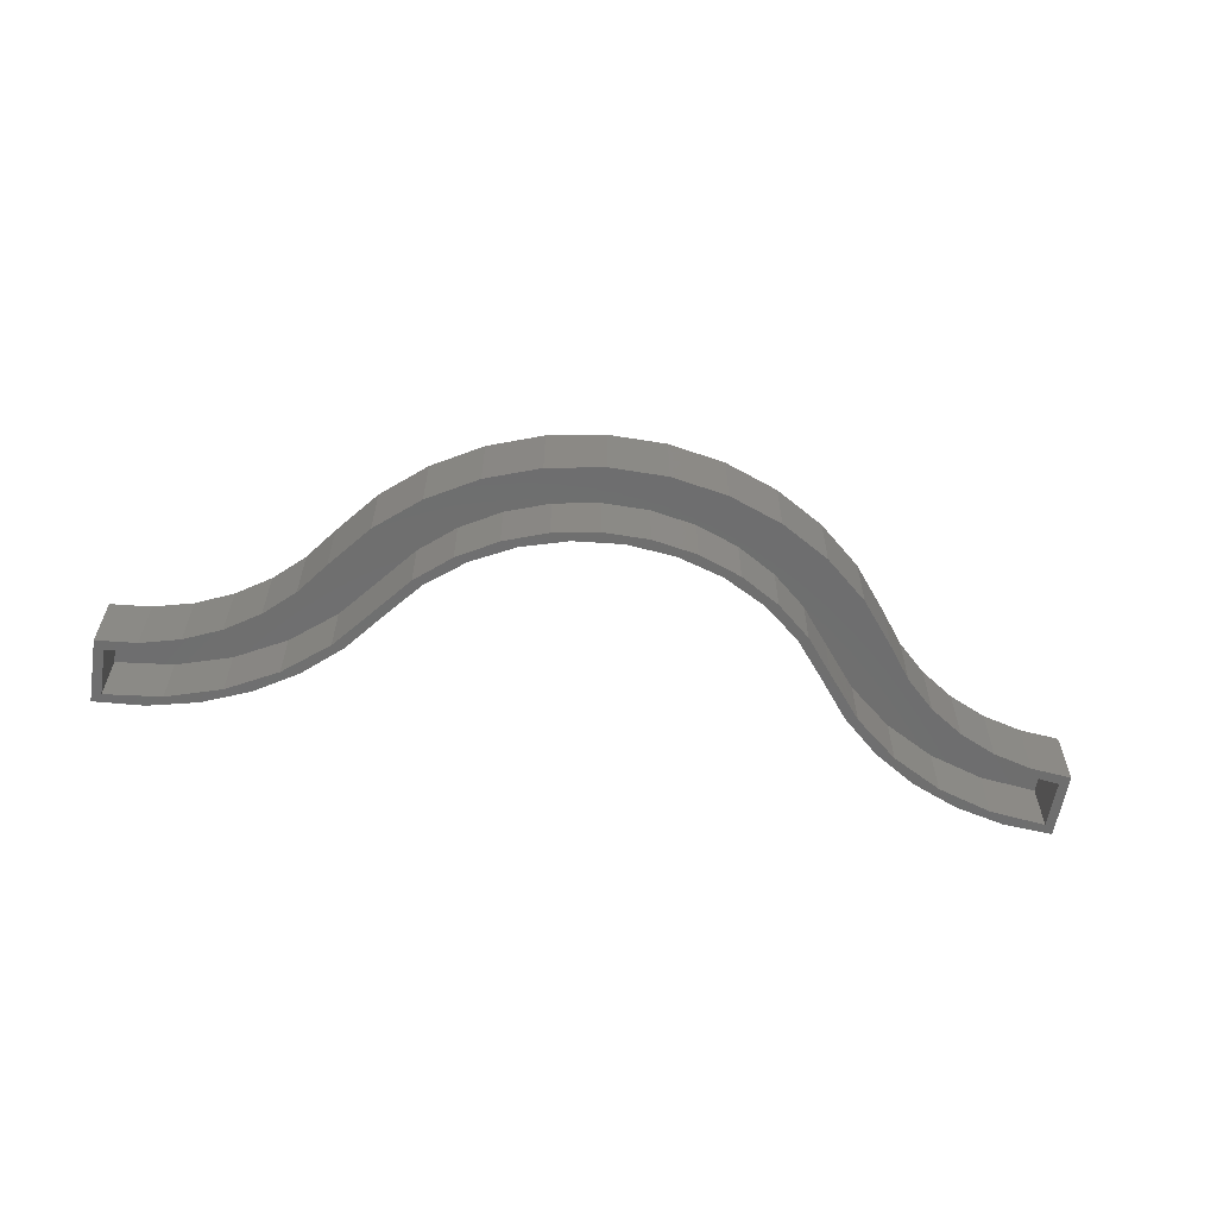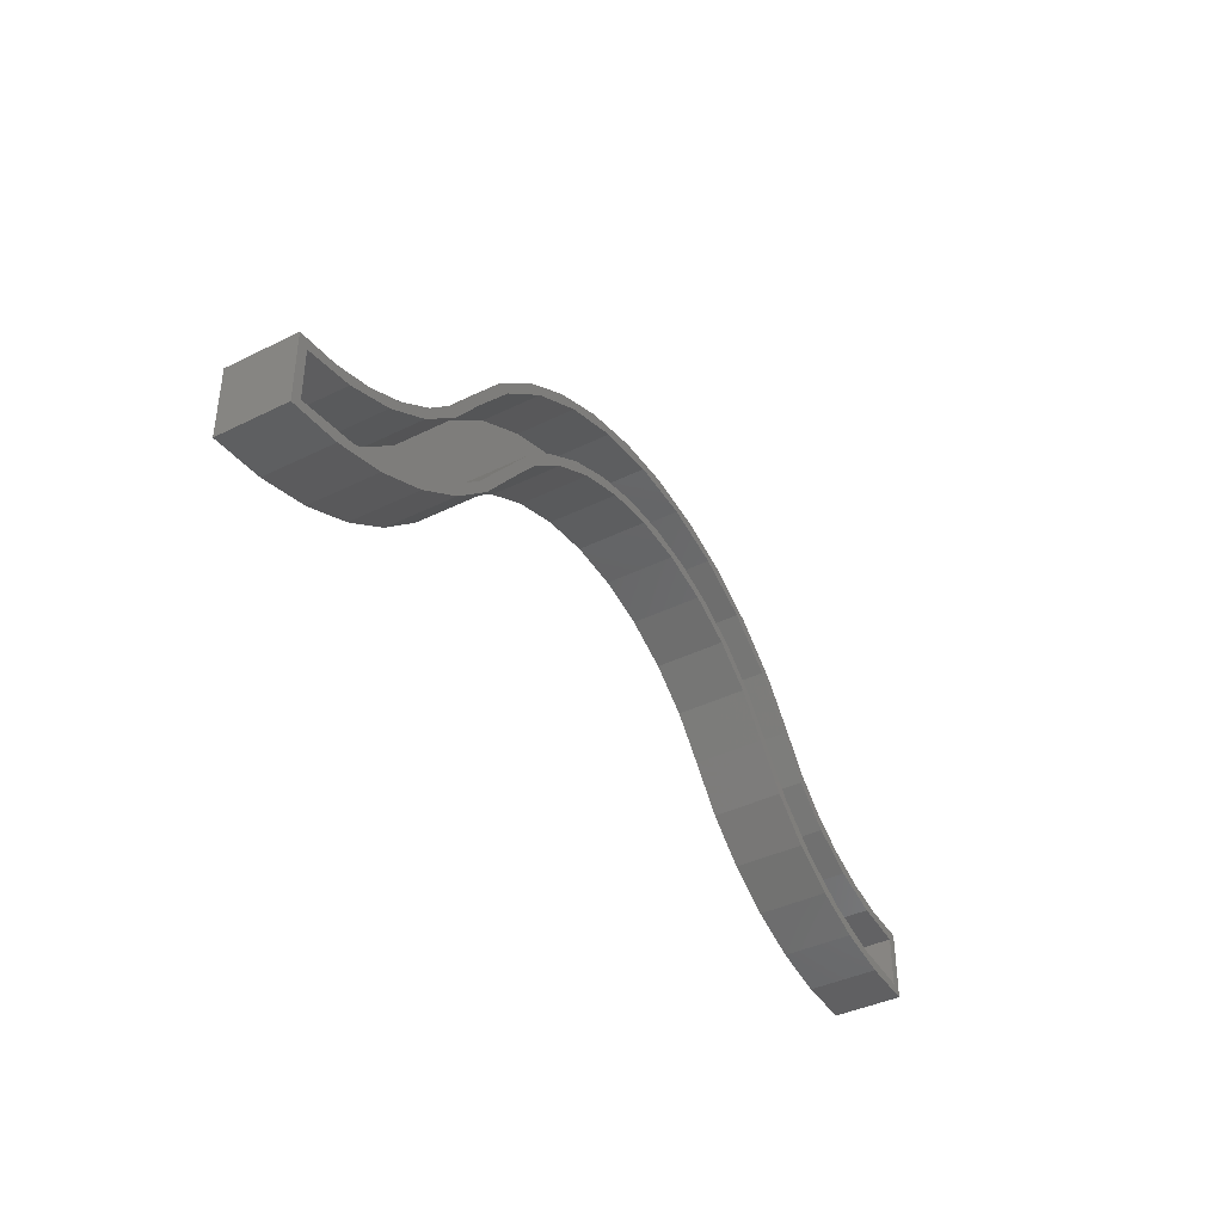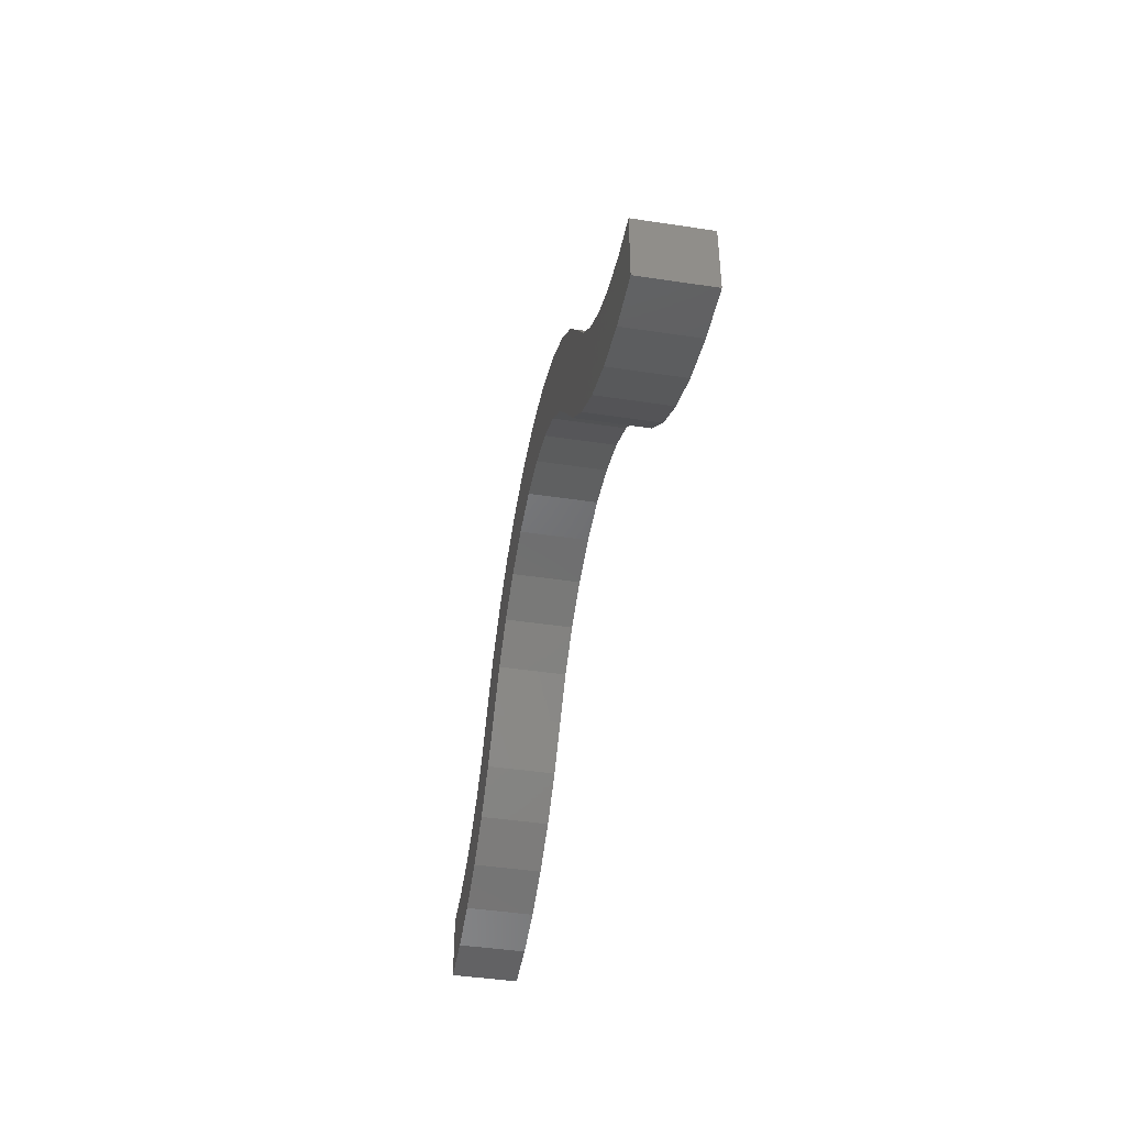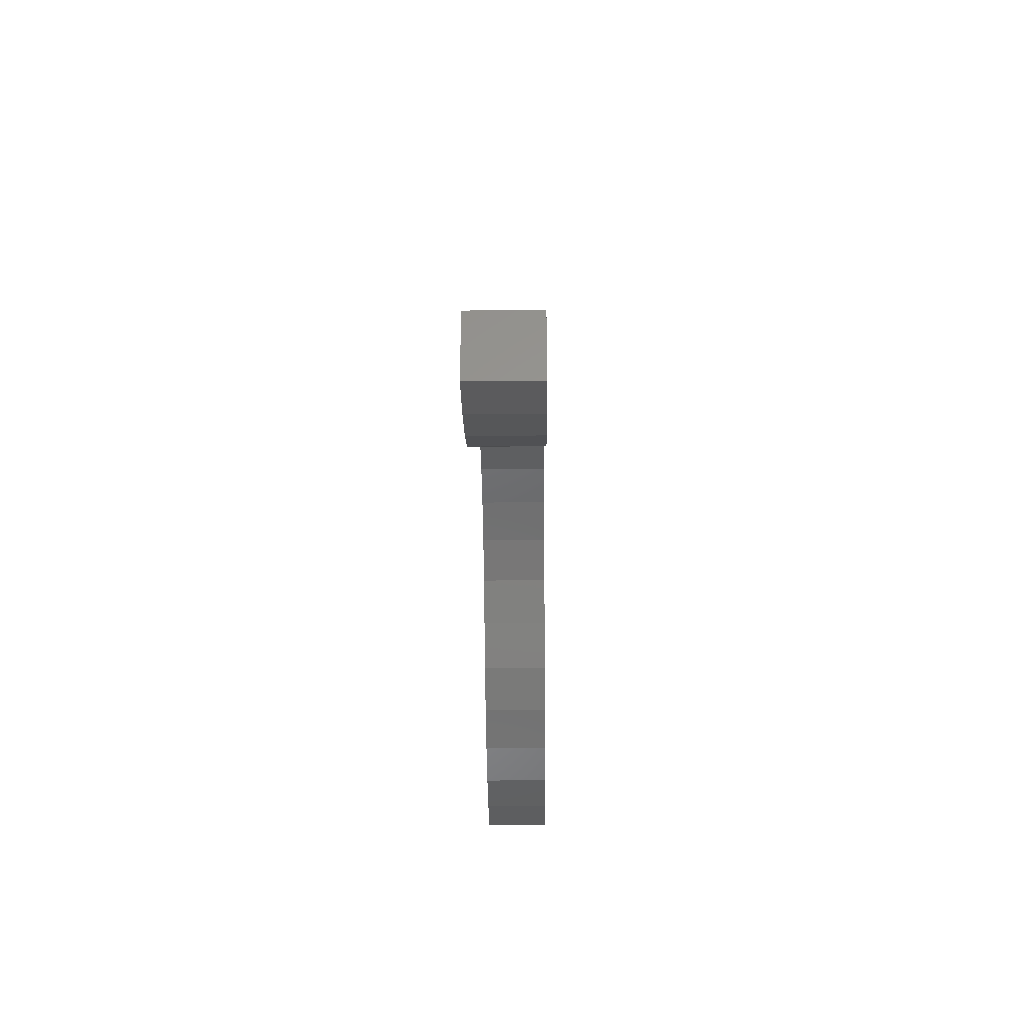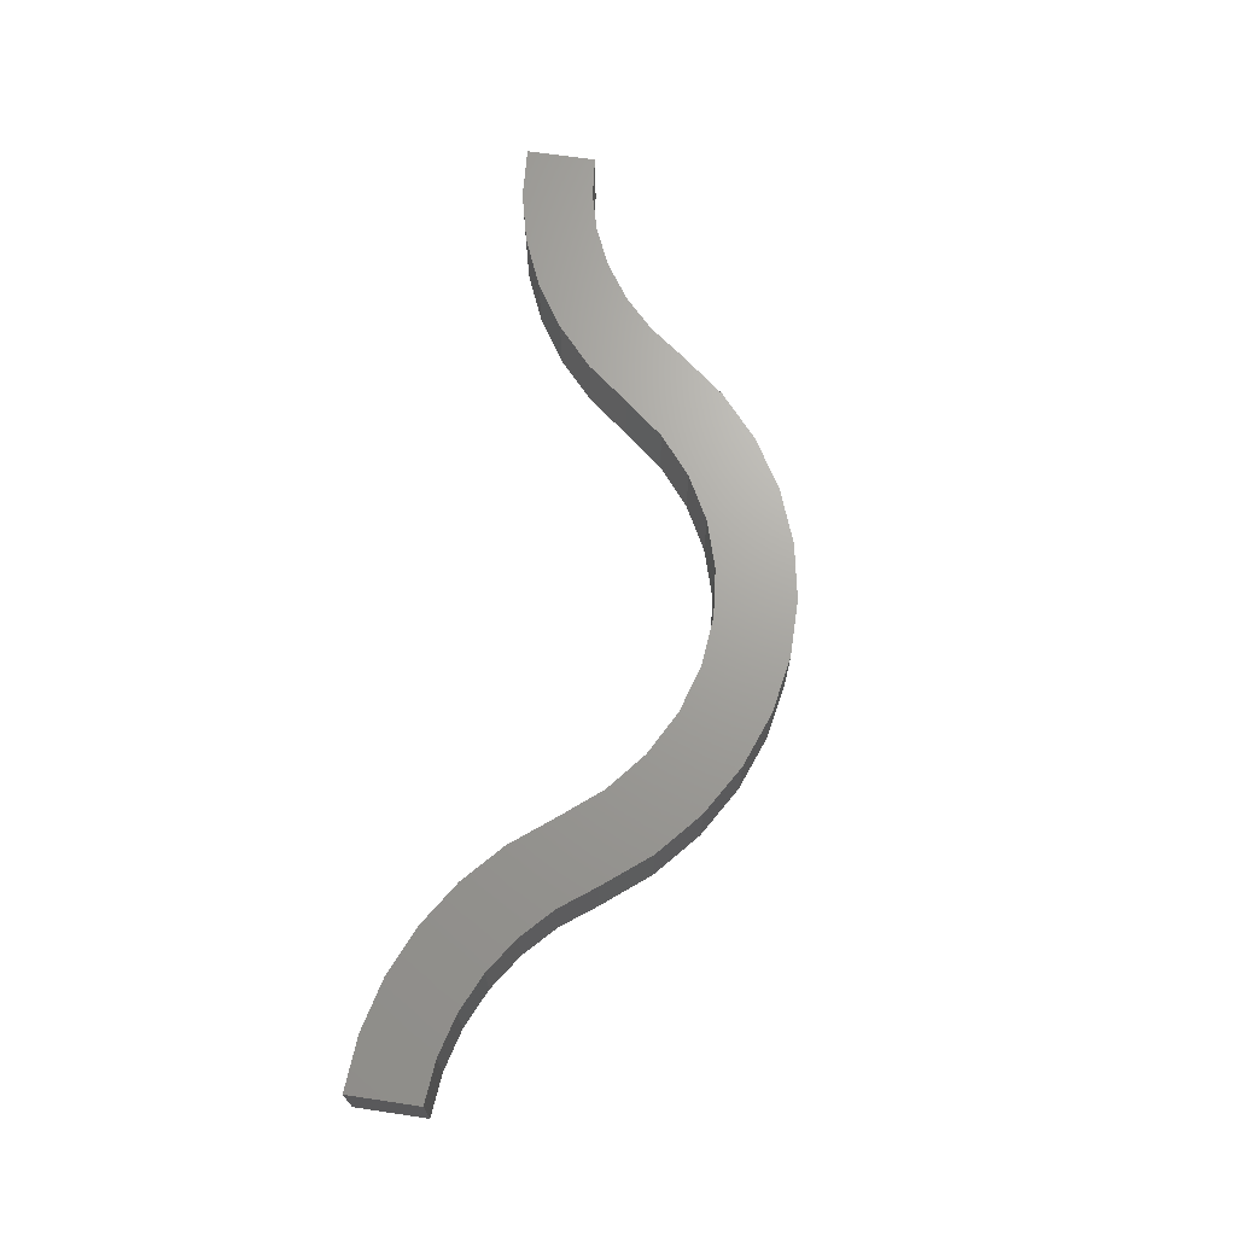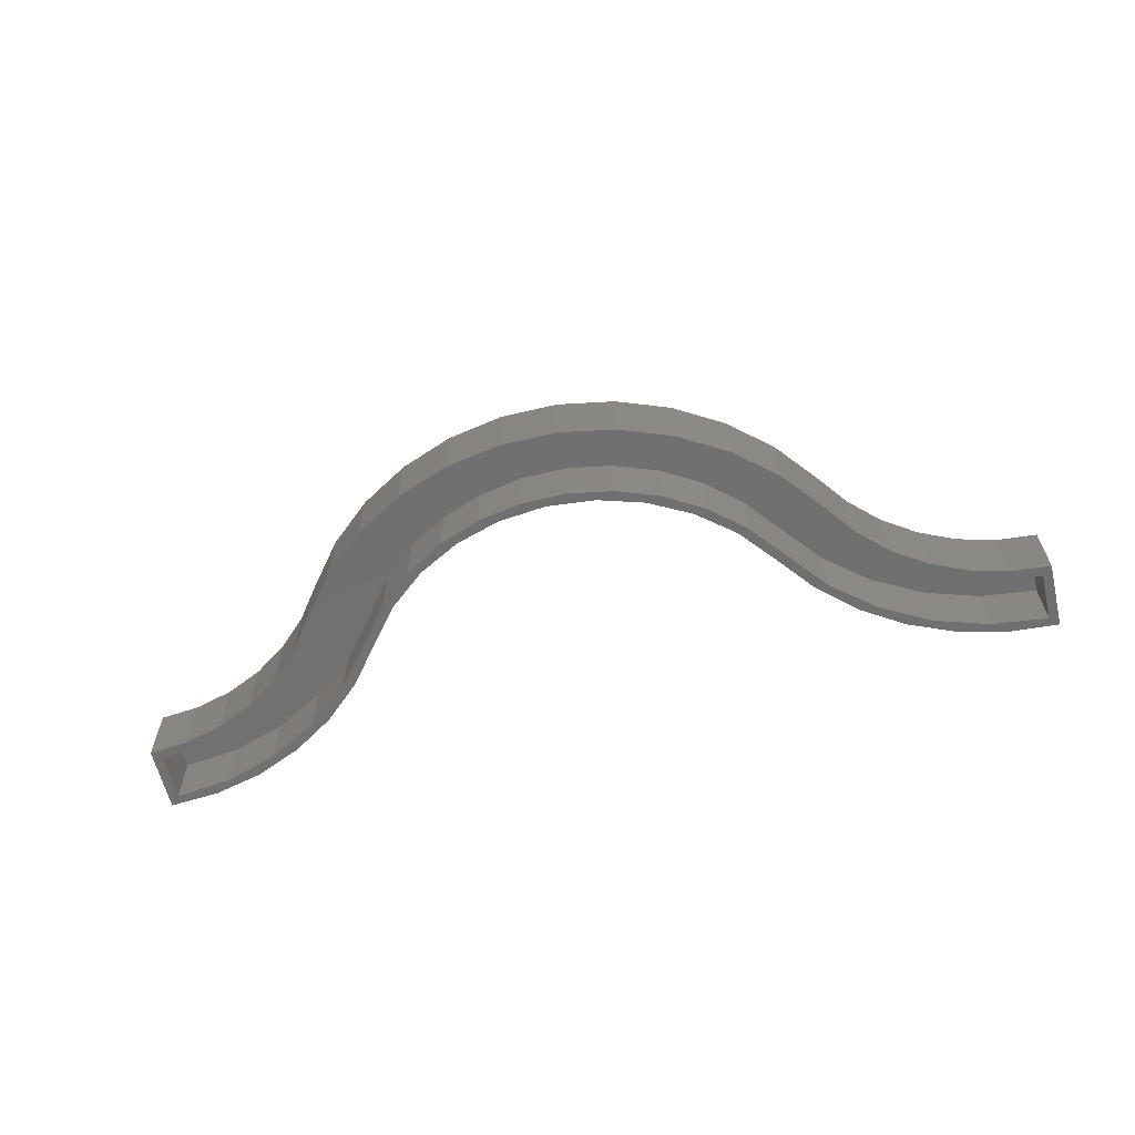
<metadata>
{"format":"stl","ext":"stl","renderer":"f3d","projection":"perspective","resolution":1024,"background":"white","views":[{"elev":-60.0,"azim":170.5,"up":"+Z"},{"elev":-39.7,"azim":121.6,"up":"+Y"},{"elev":-43.9,"azim":79.9,"up":"+Y"},{"elev":-30.8,"azim":90.8,"up":"+Y"},{"elev":68.2,"azim":98.5,"up":"+Z"},{"elev":-61.9,"azim":-166.4,"up":"+Z"}]}
</metadata>
<code>
# stl→obj: 180 verts, 356 faces
v -0.03708 0.4087 0
v 0.03709 0.4087 0
v -5.875e-06 0.3947 0
v -0.1101 0.3955 0
v -0.04556 0.5136 0
v 0.04556 0.5136 0
v 1.02e-15 0.5 0
v -0.1352 0.4975 0
v -0.07813 0.387 0
v -0.1796 0.3696 0
v -0.1533 0.3642 0
v -0.5168 0.05038 0
v -0.5595 0.04727 0
v -0.4773 0.09243 0
v -0.5935 0.01767 0
v -0.649 0.01874 0
v -0.09663 0.4905 0
v -0.2206 0.4656 0
v -0.1895 0.4624 0
v -0.52 0.1647 0
v -0.5127 0.1899 0
v -0.4604 0.2171 0
v -0.5676 0.1529 0
v -0.5886 0.1247 0
v -0.6279 0.1255 0
v -0.6919 0.1085 0
v 0.5127 0.1899 0
v 0.52 0.1647 0
v 0.4604 0.2171 0
v 0.5676 0.1529 0
v 0.5886 0.1247 0
v 0.5595 0.04727 0
v 0.5168 0.05039 0
v 0.4773 0.09243 0
v 0.5935 0.01767 0
v 0.649 0.01874 0
v -0.7422 0.0079 0
v -0.6746 -0.001894 0
v -0.7578 -0.007775 0
v -0.7578 0.1024 0
v -0.7422 0.08721 0
v 0.7422 0.0079 0
v 0.7422 0.08721 0
v 0.7578 0.1024 0
v 0.7578 -0.007775 0
v 0.6746 -0.001893 0
v -0.6636 0.09853 0
v 0.6279 0.1255 0
v 0.6919 0.1085 0
v 0.6636 0.09853 0
v -0.4466 0.09534 0
v -0.4052 0.1525 0
v -0.3847 0.1513 0
v -0.346 0.2254 0
v -0.333 0.2167 0
v -0.2994 0.2831 0
v -0.2832 0.2774 0
v -0.2434 0.3317 0
v -0.2225 0.3272 0
v -0.4647 0.2355 0
v -0.425 0.2885 0
v -0.4119 0.28 0
v -0.3678 0.3594 0
v -0.3503 0.355 0
v -0.299 0.4191 0
v -0.2752 0.4166 0
v 0.4647 0.2355 0
v 0.4119 0.28 0
v 0.425 0.2885 0
v 0.3503 0.355 0
v 0.3678 0.3594 0
v 0.2752 0.4166 0
v 0.299 0.4191 0
v 0.1895 0.4624 0
v 0.2206 0.4656 0
v 0.09663 0.4905 0
v 0.1352 0.4975 0
v 0.4465 0.09535 0
v 0.3847 0.1513 0
v 0.4052 0.1525 0
v 0.333 0.2167 0
v 0.346 0.2254 0
v 0.2832 0.2774 0
v 0.2994 0.2831 0
v 0.2225 0.3272 0
v 0.2434 0.3317 0
v 0.1532 0.3642 0
v 0.1796 0.3696 0
v 0.07812 0.387 0
v 0.1101 0.3955 0
v -0.4052 0.1525 0.09375
v -0.346 0.2254 0.09375
v -0.4773 0.09243 0.09375
v -0.5595 0.04727 0.09375
v -0.649 0.01874 0.09375
v -0.7422 0.0079 0.09375
v -0.2994 0.2831 0.09375
v -0.2434 0.3317 0.09375
v -0.1796 0.3696 0.09375
v -0.1101 0.3955 0.09375
v -0.03709 0.4087 0.09375
v 0.03708 0.4087 0.09375
v 0.1101 0.3955 0.09375
v 0.1796 0.3696 0.09375
v 0.2434 0.3317 0.09375
v 0.2994 0.2831 0.09375
v 0.346 0.2254 0.09375
v 0.649 0.01874 0.09375
v 0.7422 0.0079 0.09375
v 0.5595 0.04727 0.09375
v 0.4773 0.09243 0.09375
v 0.4052 0.1525 0.09375
v 0.7422 0.08721 0.09375
v 0.6636 0.09853 0.09375
v 0.5886 0.1247 0.09375
v 0.52 0.1647 0.09375
v 0.4604 0.2171 0.09375
v 0.4119 0.28 0.09375
v -0.09663 0.4905 0.09375
v -0.1895 0.4624 0.09375
v -0.2752 0.4166 0.09375
v -0.3503 0.355 0.09375
v -0.4119 0.28 0.09375
v 1.02e-15 0.5 0.09375
v 0.09663 0.4905 0.09375
v 0.1895 0.4624 0.09375
v 0.2752 0.4166 0.09375
v 0.3503 0.355 0.09375
v -0.4604 0.2171 0.09375
v -0.52 0.1647 0.09375
v -0.5886 0.1247 0.09375
v -0.6636 0.09853 0.09375
v -0.7422 0.08721 0.09375
v -0.333 0.2167 0.1094
v -0.3847 0.1513 0.1094
v -0.4465 0.09535 0.1094
v -0.5168 0.05039 0.1094
v -0.5935 0.01767 0.1094
v -0.6746 -0.001893 0.1094
v -0.7578 -0.007775 0.1094
v -0.07812 0.387 0.1094
v -0.1532 0.3642 0.1094
v -0.2225 0.3272 0.1094
v -0.2832 0.2774 0.1094
v 5.875e-06 0.3947 0.1094
v 0.07813 0.387 0.1094
v 0.1533 0.3642 0.1094
v 0.2225 0.3272 0.1094
v 0.2832 0.2774 0.1094
v 0.333 0.2167 0.1094
v 0.7578 -0.007775 0.1094
v 0.6746 -0.001894 0.1094
v 0.5935 0.01767 0.1094
v 0.5168 0.05038 0.1094
v 0.4466 0.09534 0.1094
v 0.3847 0.1513 0.1094
v 0.7578 0.1024 0.1094
v 0.6279 0.1255 0.1094
v 0.6919 0.1085 0.1094
v 0.5676 0.1529 0.1094
v 0.5127 0.1899 0.1094
v 0.4647 0.2355 0.1094
v 0.425 0.2885 0.1094
v -0.425 0.2885 0.1094
v -0.3678 0.3594 0.1094
v -0.299 0.4191 0.1094
v -0.2206 0.4656 0.1094
v -0.1352 0.4975 0.1094
v -0.04556 0.5136 0.1094
v 0.04556 0.5136 0.1094
v 0.1352 0.4975 0.1094
v 0.2206 0.4656 0.1094
v 0.299 0.4191 0.1094
v 0.3678 0.3594 0.1094
v -0.5127 0.1899 0.1094
v -0.4647 0.2355 0.1094
v -0.5676 0.1529 0.1094
v -0.6279 0.1255 0.1094
v -0.6919 0.1085 0.1094
v -0.7578 0.1024 0.1094
f 1 2 3
f 4 1 3
f 5 6 7
f 8 5 7
f 4 3 9
f 9 10 4
f 11 10 9
f 12 13 14
f 13 12 15
f 16 13 15
f 8 7 17
f 17 18 8
f 19 18 17
f 20 21 22
f 20 23 21
f 23 20 24
f 25 23 24
f 26 25 24
f 27 28 29
f 30 28 27
f 31 28 30
f 32 33 34
f 35 33 32
f 32 36 35
f 37 16 15
f 37 15 38
f 37 38 39
f 37 39 40
f 37 40 41
f 42 43 44
f 42 44 45
f 42 45 46
f 42 46 35
f 42 35 36
f 24 47 26
f 26 47 41
f 26 41 40
f 30 48 31
f 31 48 49
f 31 49 50
f 50 49 44
f 50 44 43
f 12 14 51
f 51 14 52
f 51 52 53
f 53 52 54
f 53 54 55
f 55 54 56
f 55 56 57
f 57 56 58
f 57 58 59
f 59 58 10
f 59 10 11
f 21 60 22
f 22 60 61
f 22 61 62
f 62 61 63
f 62 63 64
f 64 63 65
f 64 65 66
f 66 65 18
f 66 18 19
f 27 29 67
f 67 29 68
f 67 68 69
f 69 68 70
f 69 70 71
f 71 70 72
f 71 72 73
f 73 72 74
f 73 74 75
f 75 74 76
f 75 76 77
f 77 76 7
f 77 7 6
f 33 78 34
f 34 78 79
f 34 79 80
f 80 79 81
f 80 81 82
f 82 81 83
f 82 83 84
f 84 83 85
f 84 85 86
f 86 85 87
f 86 87 88
f 88 87 89
f 88 89 90
f 90 89 3
f 90 3 2
f 14 91 52
f 52 91 92
f 52 92 54
f 91 14 93
f 93 14 13
f 93 13 94
f 94 13 16
f 94 16 95
f 95 16 37
f 95 37 96
f 54 92 56
f 56 92 97
f 56 97 58
f 58 97 98
f 58 98 10
f 10 98 99
f 10 99 4
f 4 99 100
f 4 100 1
f 1 100 101
f 1 101 2
f 2 101 102
f 2 102 90
f 90 102 103
f 90 103 88
f 88 103 104
f 88 104 86
f 86 104 105
f 86 105 84
f 84 105 106
f 84 106 82
f 82 106 107
f 32 108 36
f 36 108 109
f 36 109 42
f 108 32 110
f 110 32 34
f 110 34 111
f 111 34 80
f 111 80 112
f 112 80 82
f 112 82 107
f 42 109 43
f 43 109 113
f 43 113 50
f 50 113 114
f 50 114 31
f 31 114 115
f 31 115 28
f 28 115 116
f 28 116 29
f 29 116 117
f 29 117 68
f 68 117 118
f 7 119 17
f 17 119 120
f 17 120 19
f 19 120 121
f 19 121 66
f 66 121 122
f 66 122 64
f 64 122 123
f 64 123 62
f 119 7 124
f 124 7 76
f 124 76 125
f 125 76 74
f 125 74 126
f 126 74 72
f 126 72 127
f 127 72 70
f 127 70 128
f 128 70 68
f 128 68 118
f 62 123 22
f 22 123 129
f 22 129 20
f 20 129 130
f 20 130 24
f 24 130 131
f 24 131 47
f 47 131 132
f 47 132 41
f 41 132 133
f 41 133 37
f 37 133 96
f 55 134 53
f 53 134 135
f 53 135 51
f 51 135 136
f 51 136 12
f 12 136 137
f 12 137 15
f 15 137 138
f 15 138 38
f 38 138 139
f 38 139 39
f 39 139 140
f 3 141 9
f 9 141 142
f 9 142 11
f 11 142 143
f 11 143 59
f 59 143 144
f 59 144 57
f 57 144 134
f 57 134 55
f 141 3 145
f 145 3 89
f 145 89 146
f 146 89 87
f 146 87 147
f 147 87 85
f 147 85 148
f 148 85 83
f 148 83 149
f 149 83 81
f 149 81 150
f 45 151 46
f 46 151 152
f 46 152 35
f 35 152 153
f 35 153 33
f 33 153 154
f 33 154 78
f 78 154 155
f 78 155 79
f 79 155 156
f 79 156 81
f 81 156 150
f 45 44 151
f 151 44 157
f 30 158 48
f 48 158 159
f 48 159 49
f 49 159 157
f 49 157 44
f 158 30 160
f 160 30 27
f 160 27 161
f 161 27 67
f 161 67 162
f 162 67 69
f 162 69 163
f 61 164 63
f 63 164 165
f 63 165 65
f 65 165 166
f 65 166 18
f 18 166 167
f 18 167 8
f 8 167 168
f 8 168 5
f 5 168 169
f 5 169 6
f 6 169 170
f 6 170 77
f 77 170 171
f 77 171 75
f 75 171 172
f 75 172 73
f 73 172 173
f 73 173 71
f 71 173 174
f 71 174 69
f 69 174 163
f 23 175 21
f 21 175 176
f 21 176 60
f 60 176 164
f 60 164 61
f 175 23 177
f 177 23 25
f 177 25 178
f 178 25 26
f 178 26 179
f 179 26 40
f 179 40 180
f 40 39 180
f 180 39 140
f 151 157 152
f 152 157 159
f 152 159 153
f 153 159 158
f 153 158 160
f 153 160 154
f 154 160 161
f 154 161 155
f 155 161 162
f 155 162 156
f 156 162 163
f 156 163 174
f 156 174 150
f 150 174 173
f 150 173 149
f 149 173 148
f 148 173 172
f 148 172 147
f 147 172 171
f 147 171 146
f 146 171 170
f 146 170 145
f 145 170 169
f 145 169 141
f 141 169 142
f 142 169 168
f 142 168 143
f 143 168 167
f 143 167 144
f 144 167 166
f 144 166 134
f 134 166 165
f 134 165 135
f 135 165 136
f 136 165 164
f 136 164 176
f 136 176 137
f 137 176 175
f 137 175 138
f 138 175 177
f 138 177 139
f 139 177 178
f 139 178 179
f 179 180 139
f 139 180 140
f 117 116 111
f 111 116 115
f 111 115 110
f 110 115 114
f 110 114 108
f 108 114 113
f 108 113 109
f 104 126 105
f 105 126 127
f 105 127 106
f 106 127 128
f 106 128 107
f 107 128 118
f 107 118 112
f 112 118 117
f 112 117 111
f 100 119 101
f 101 119 124
f 101 124 102
f 102 124 125
f 102 125 103
f 103 125 126
f 103 126 104
f 97 121 98
f 98 121 120
f 98 120 99
f 99 120 119
f 99 119 100
f 131 130 94
f 94 130 129
f 94 129 93
f 93 129 123
f 93 123 91
f 91 123 122
f 91 122 92
f 92 122 121
f 92 121 97
f 94 95 131
f 131 95 132
f 95 96 132
f 132 96 133

</code>
